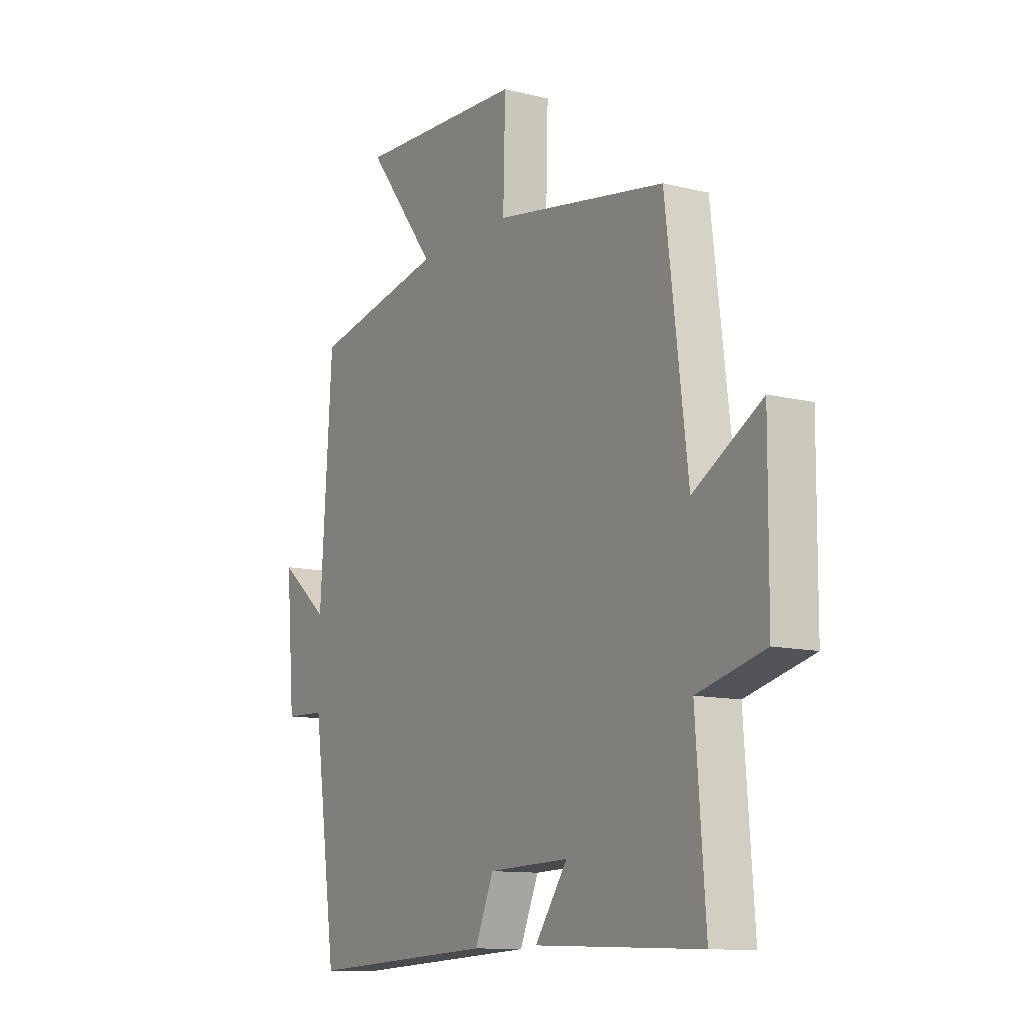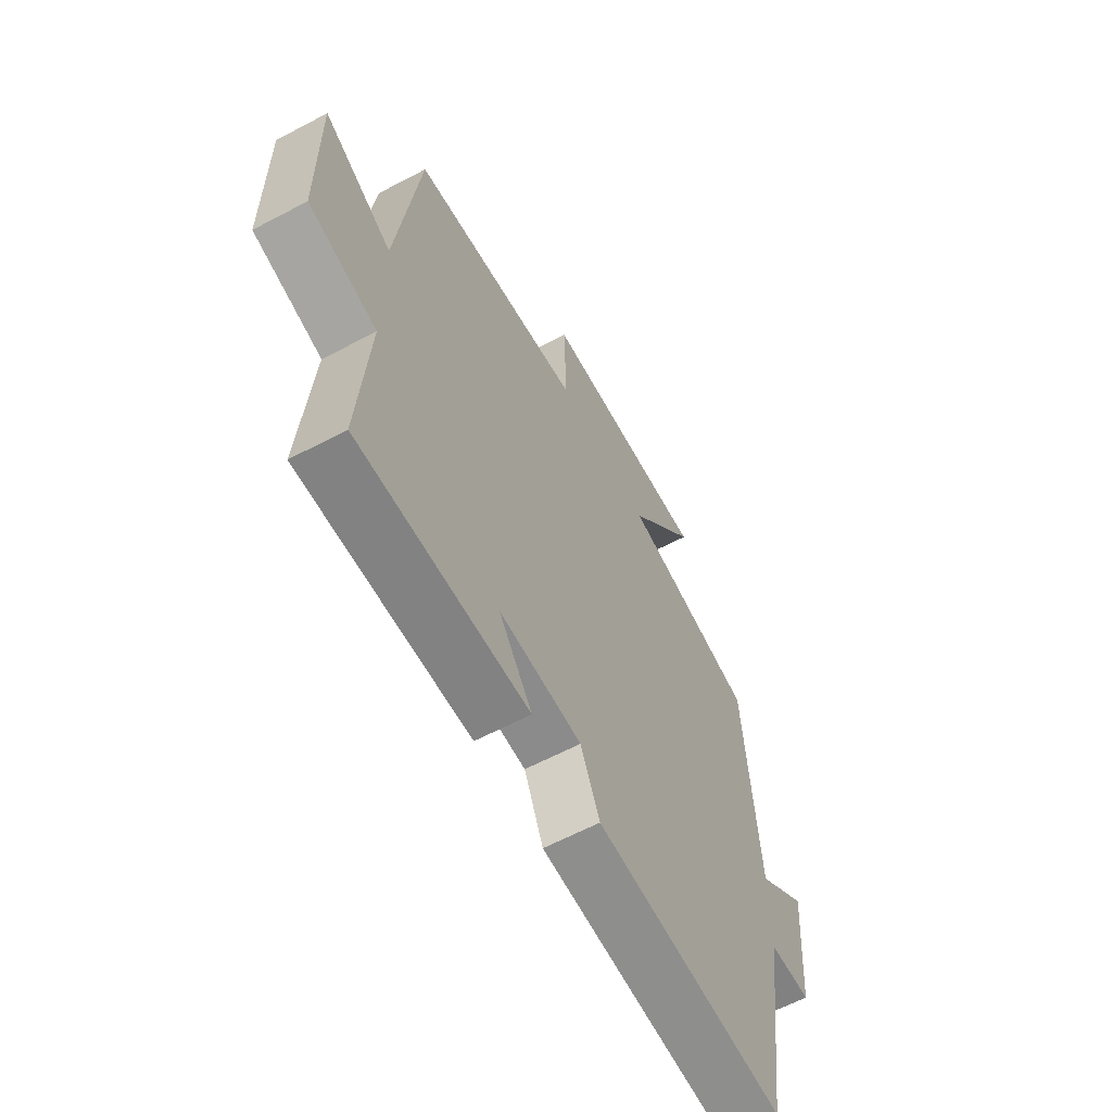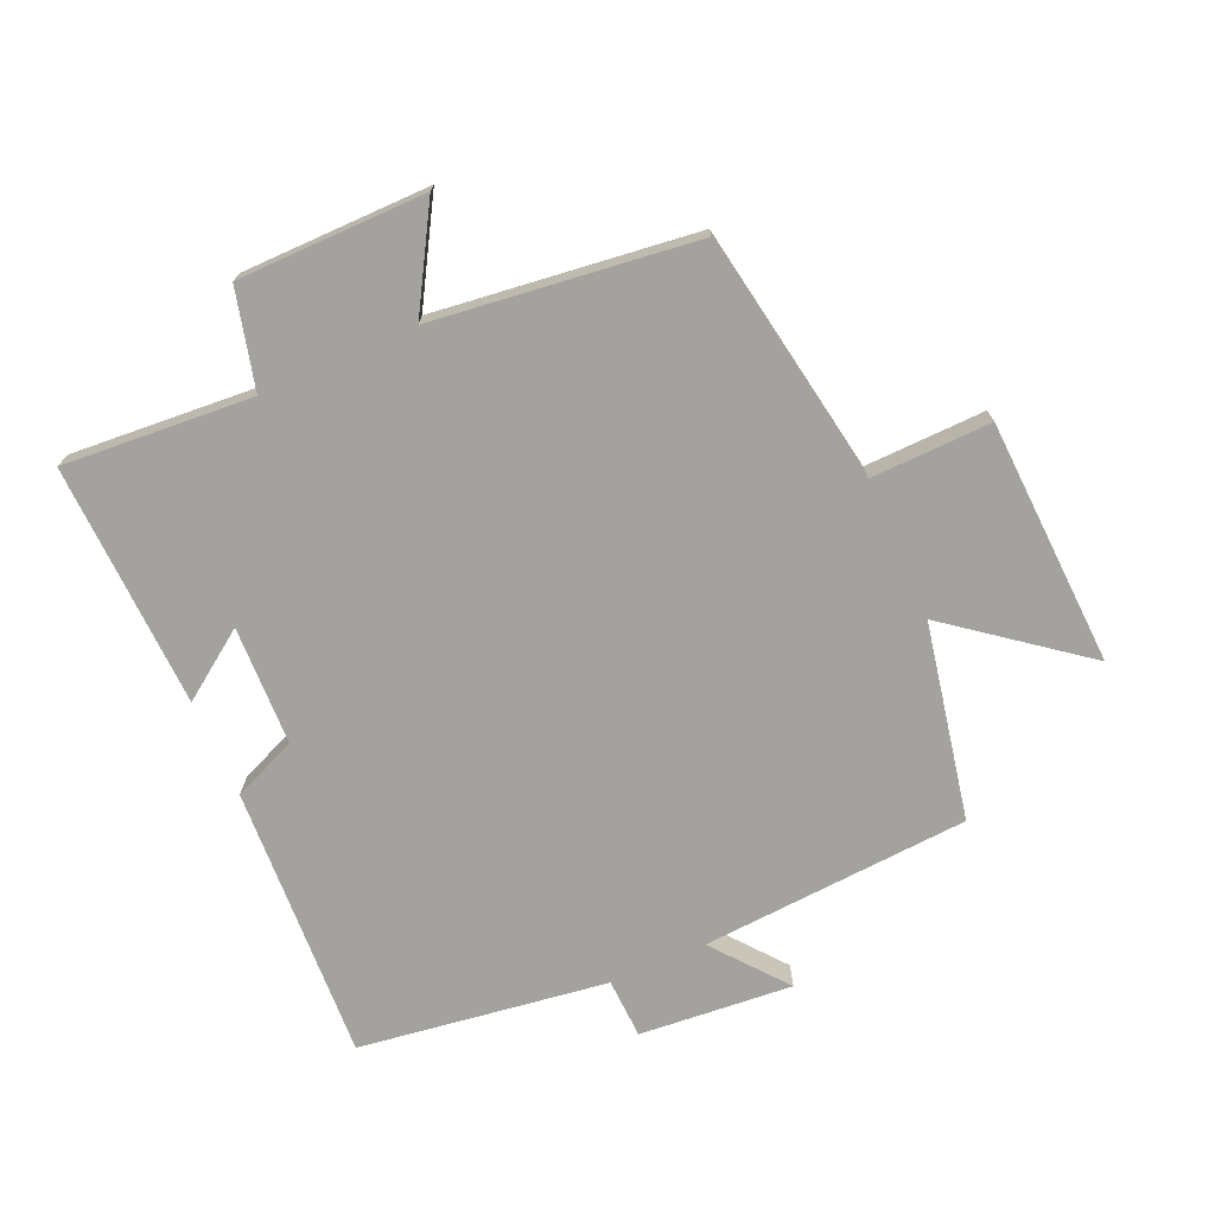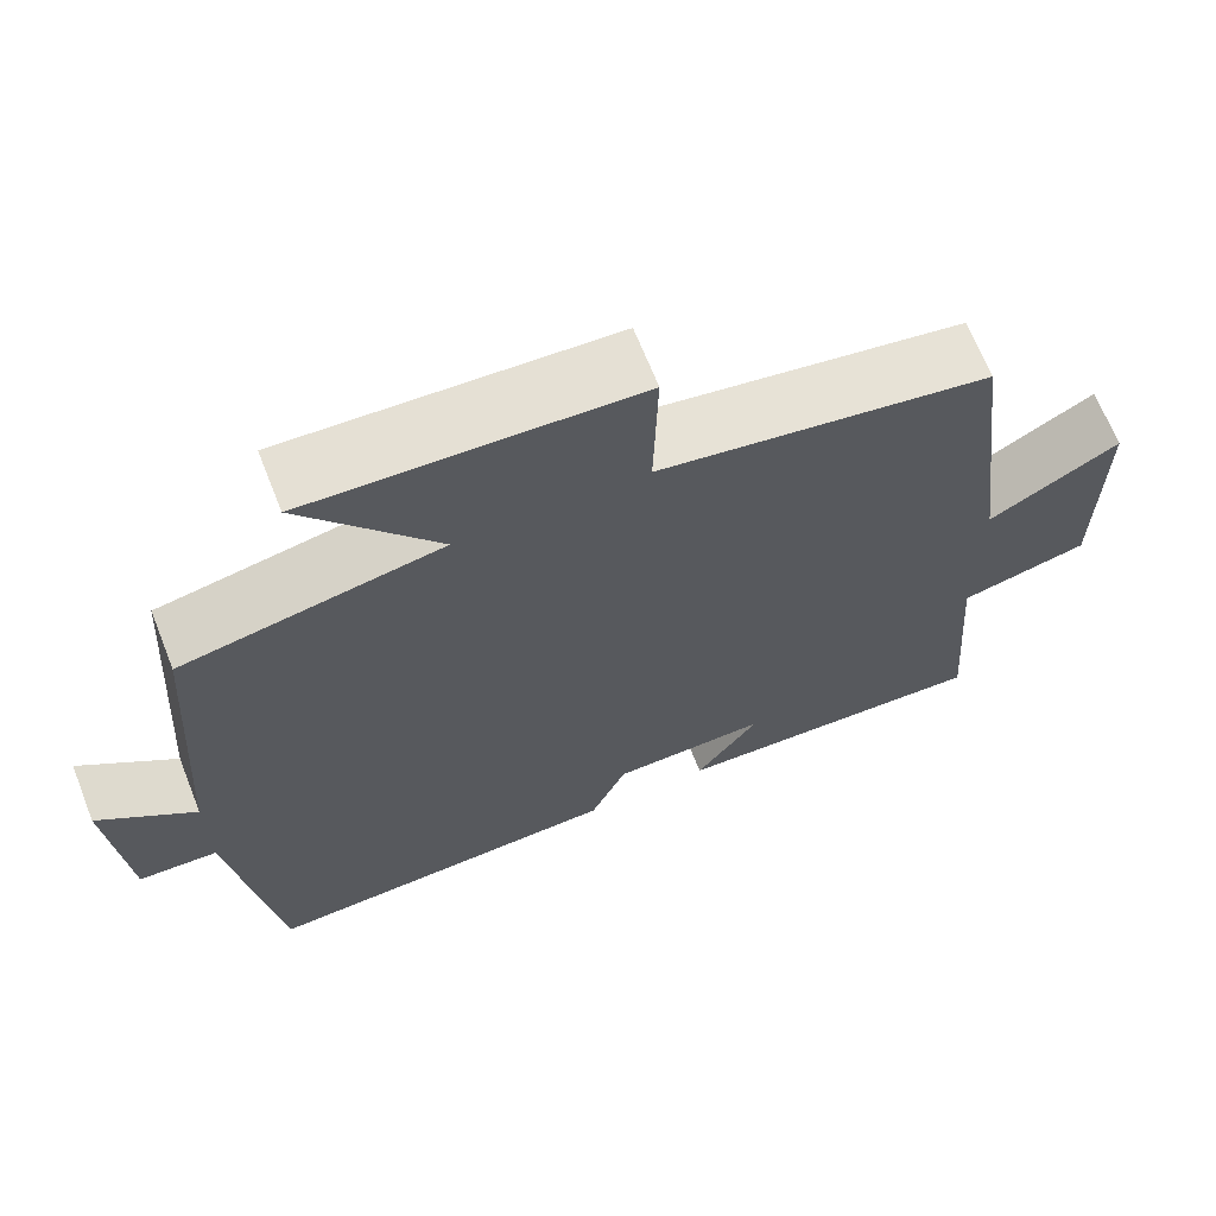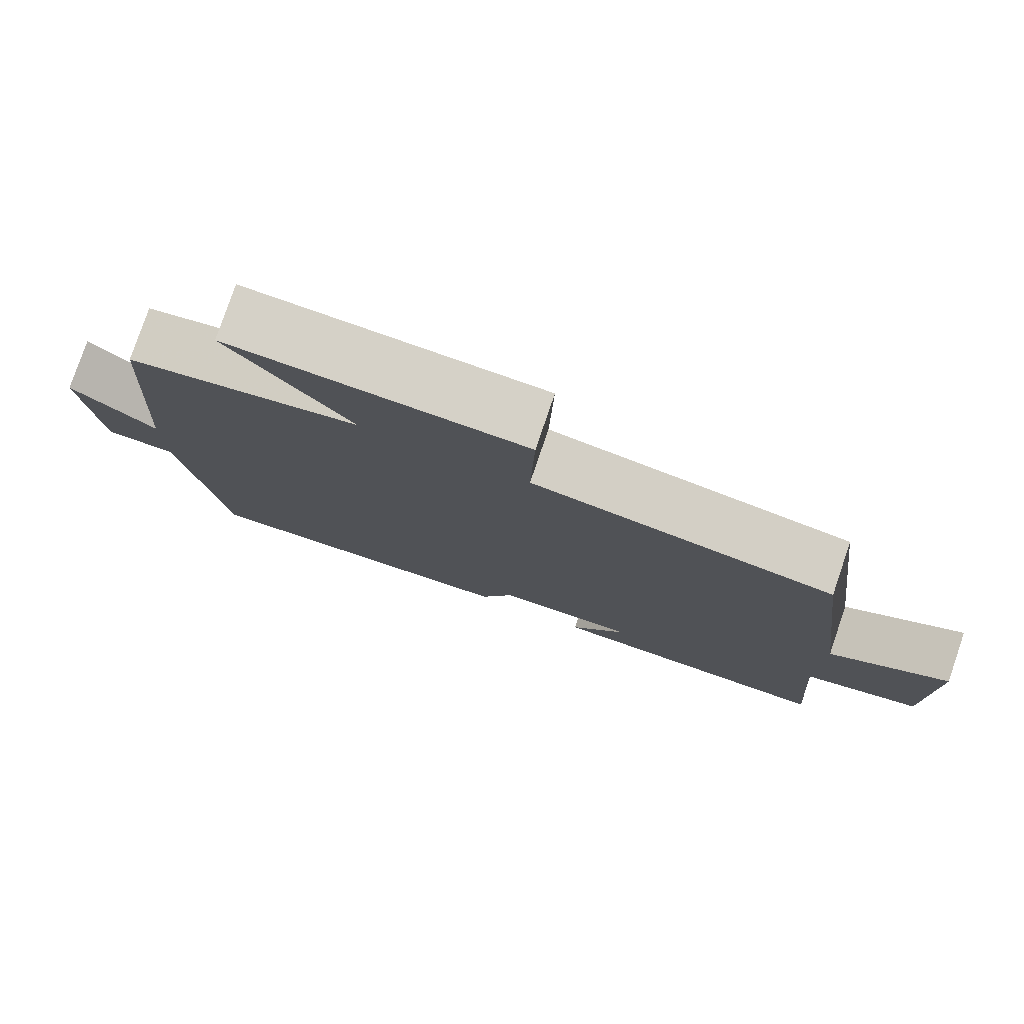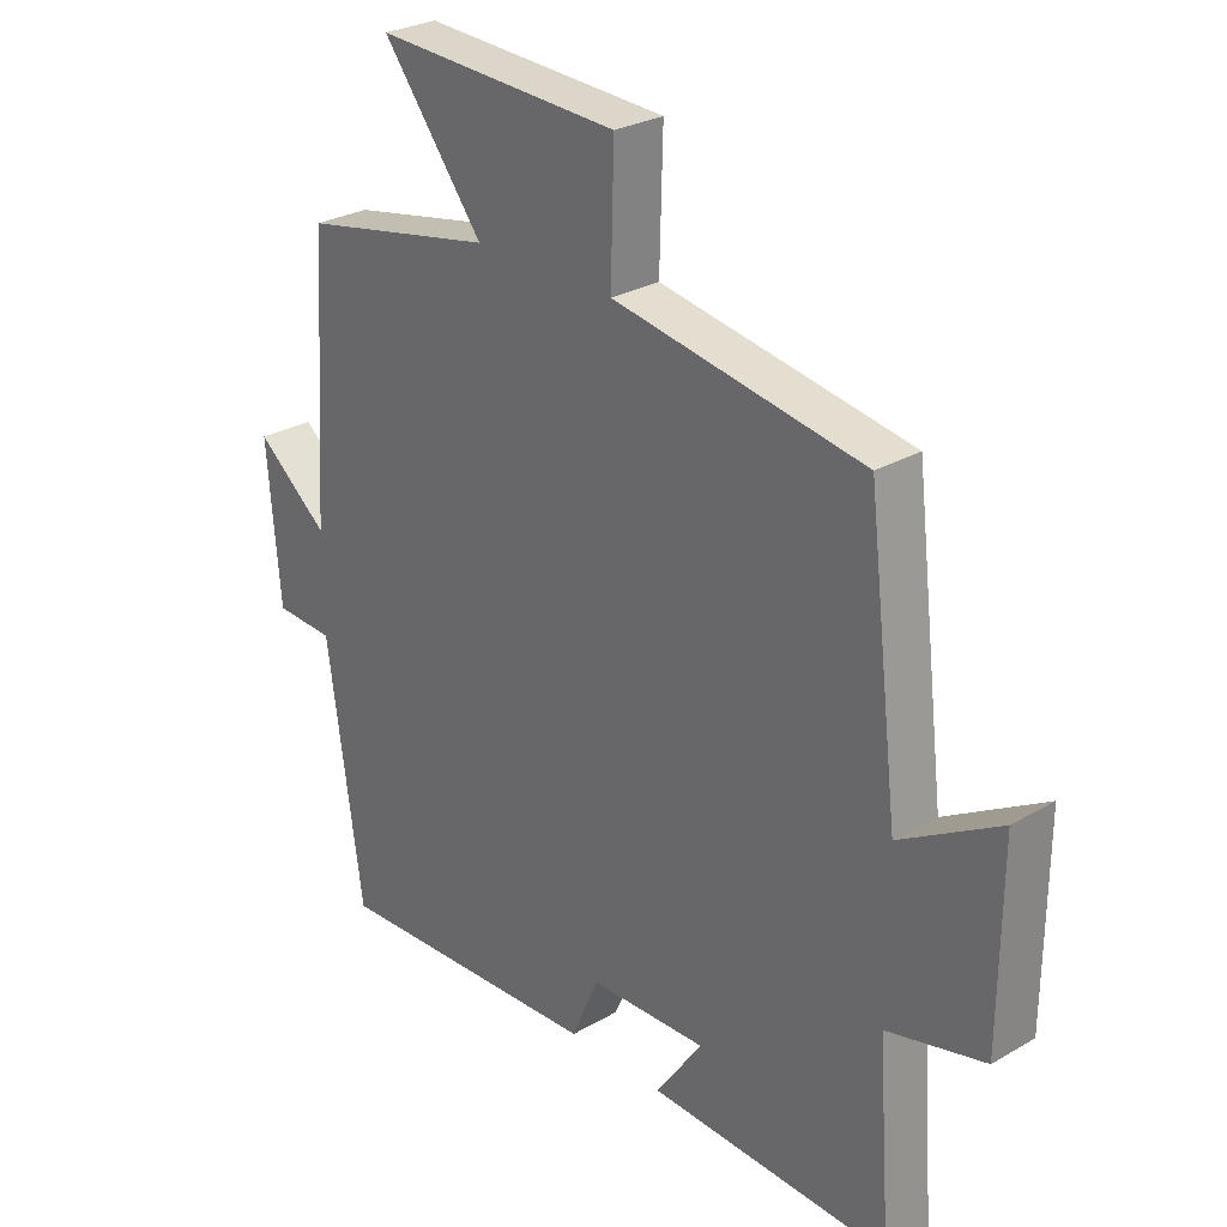
<metadata>
{"format":"obj","ext":"obj","renderer":"f3d","projection":"perspective","resolution":1024,"background":"white","views":[{"elev":-11.6,"azim":-120.7,"up":"+Z"},{"elev":-62.4,"azim":-61.8,"up":"+Z"},{"elev":-72.6,"azim":-66.2,"up":"+Y"},{"elev":67.2,"azim":158.4,"up":"+Z"},{"elev":78.8,"azim":-161.2,"up":"+Z"},{"elev":27.7,"azim":-131.6,"up":"+Z"}]}
</metadata>
<code>
v -0.522 0.07 -0.514
v -0.5 0.07 -0.218
v -0.654 0.07 -0.179
v -0.656 0.07 0.115
v -0.5 0.07 0.024
v -0.45 0.07 0.433
v -0.056 0.07 0.5
v -0.061 0.07 0.688
v 0.325 0.07 0.706
v 0.166 0.07 0.5
v 0.472 0.07 0.439
v 0.5 0.07 0.019
v 0.614 0.07 0.111
v 0.594 0.07 -0.129
v 0.5 0.07 -0.133
v 0.445 0.07 -0.522
v 0.014 0.07 -0.5
v -0.029 0.07 -0.4
v -0.215 0.07 -0.394
v -0.14 0.07 -0.5
v -0.522 0 -0.514
v -0.5 0 -0.218
v -0.654 0 -0.179
v -0.656 0 0.115
v -0.5 0 0.024
v -0.45 0 0.433
v -0.056 0 0.5
v -0.061 0 0.688
v 0.325 0 0.706
v 0.166 0 0.5
v 0.472 0 0.439
v 0.5 0 0.019
v 0.614 0 0.111
v 0.594 0 -0.129
v 0.5 0 -0.133
v 0.445 0 -0.522
v 0.014 0 -0.5
v -0.029 0 -0.4
v -0.215 0 -0.394
v -0.14 0 -0.5
f 19 20 1 2
f 18 19 2
f 15 16 17 18
f 15 18 2
f 12 13 14 15
f 15 2 3
f 12 15 3
f 11 12 3
f 10 11 3
f 7 8 9 10
f 5 6 7 10
f 5 10 3
f 3 4 5
f 22 21 40 39
f 22 39 38
f 38 37 36 35
f 22 38 35
f 35 34 33 32
f 23 22 35
f 23 35 32
f 23 32 31
f 23 31 30
f 30 29 28 27
f 30 27 26 25
f 23 30 25
f 25 24 23
f 1 21 22 2
f 2 22 23 3
f 3 23 24 4
f 4 24 25 5
f 5 25 26 6
f 6 26 27 7
f 7 27 28 8
f 8 28 29 9
f 9 29 30 10
f 10 30 31 11
f 11 31 32 12
f 12 32 33 13
f 13 33 34 14
f 14 34 35 15
f 15 35 36 16
f 16 36 37 17
f 17 37 38 18
f 18 38 39 19
f 19 39 40 20
f 20 40 21 1

</code>
